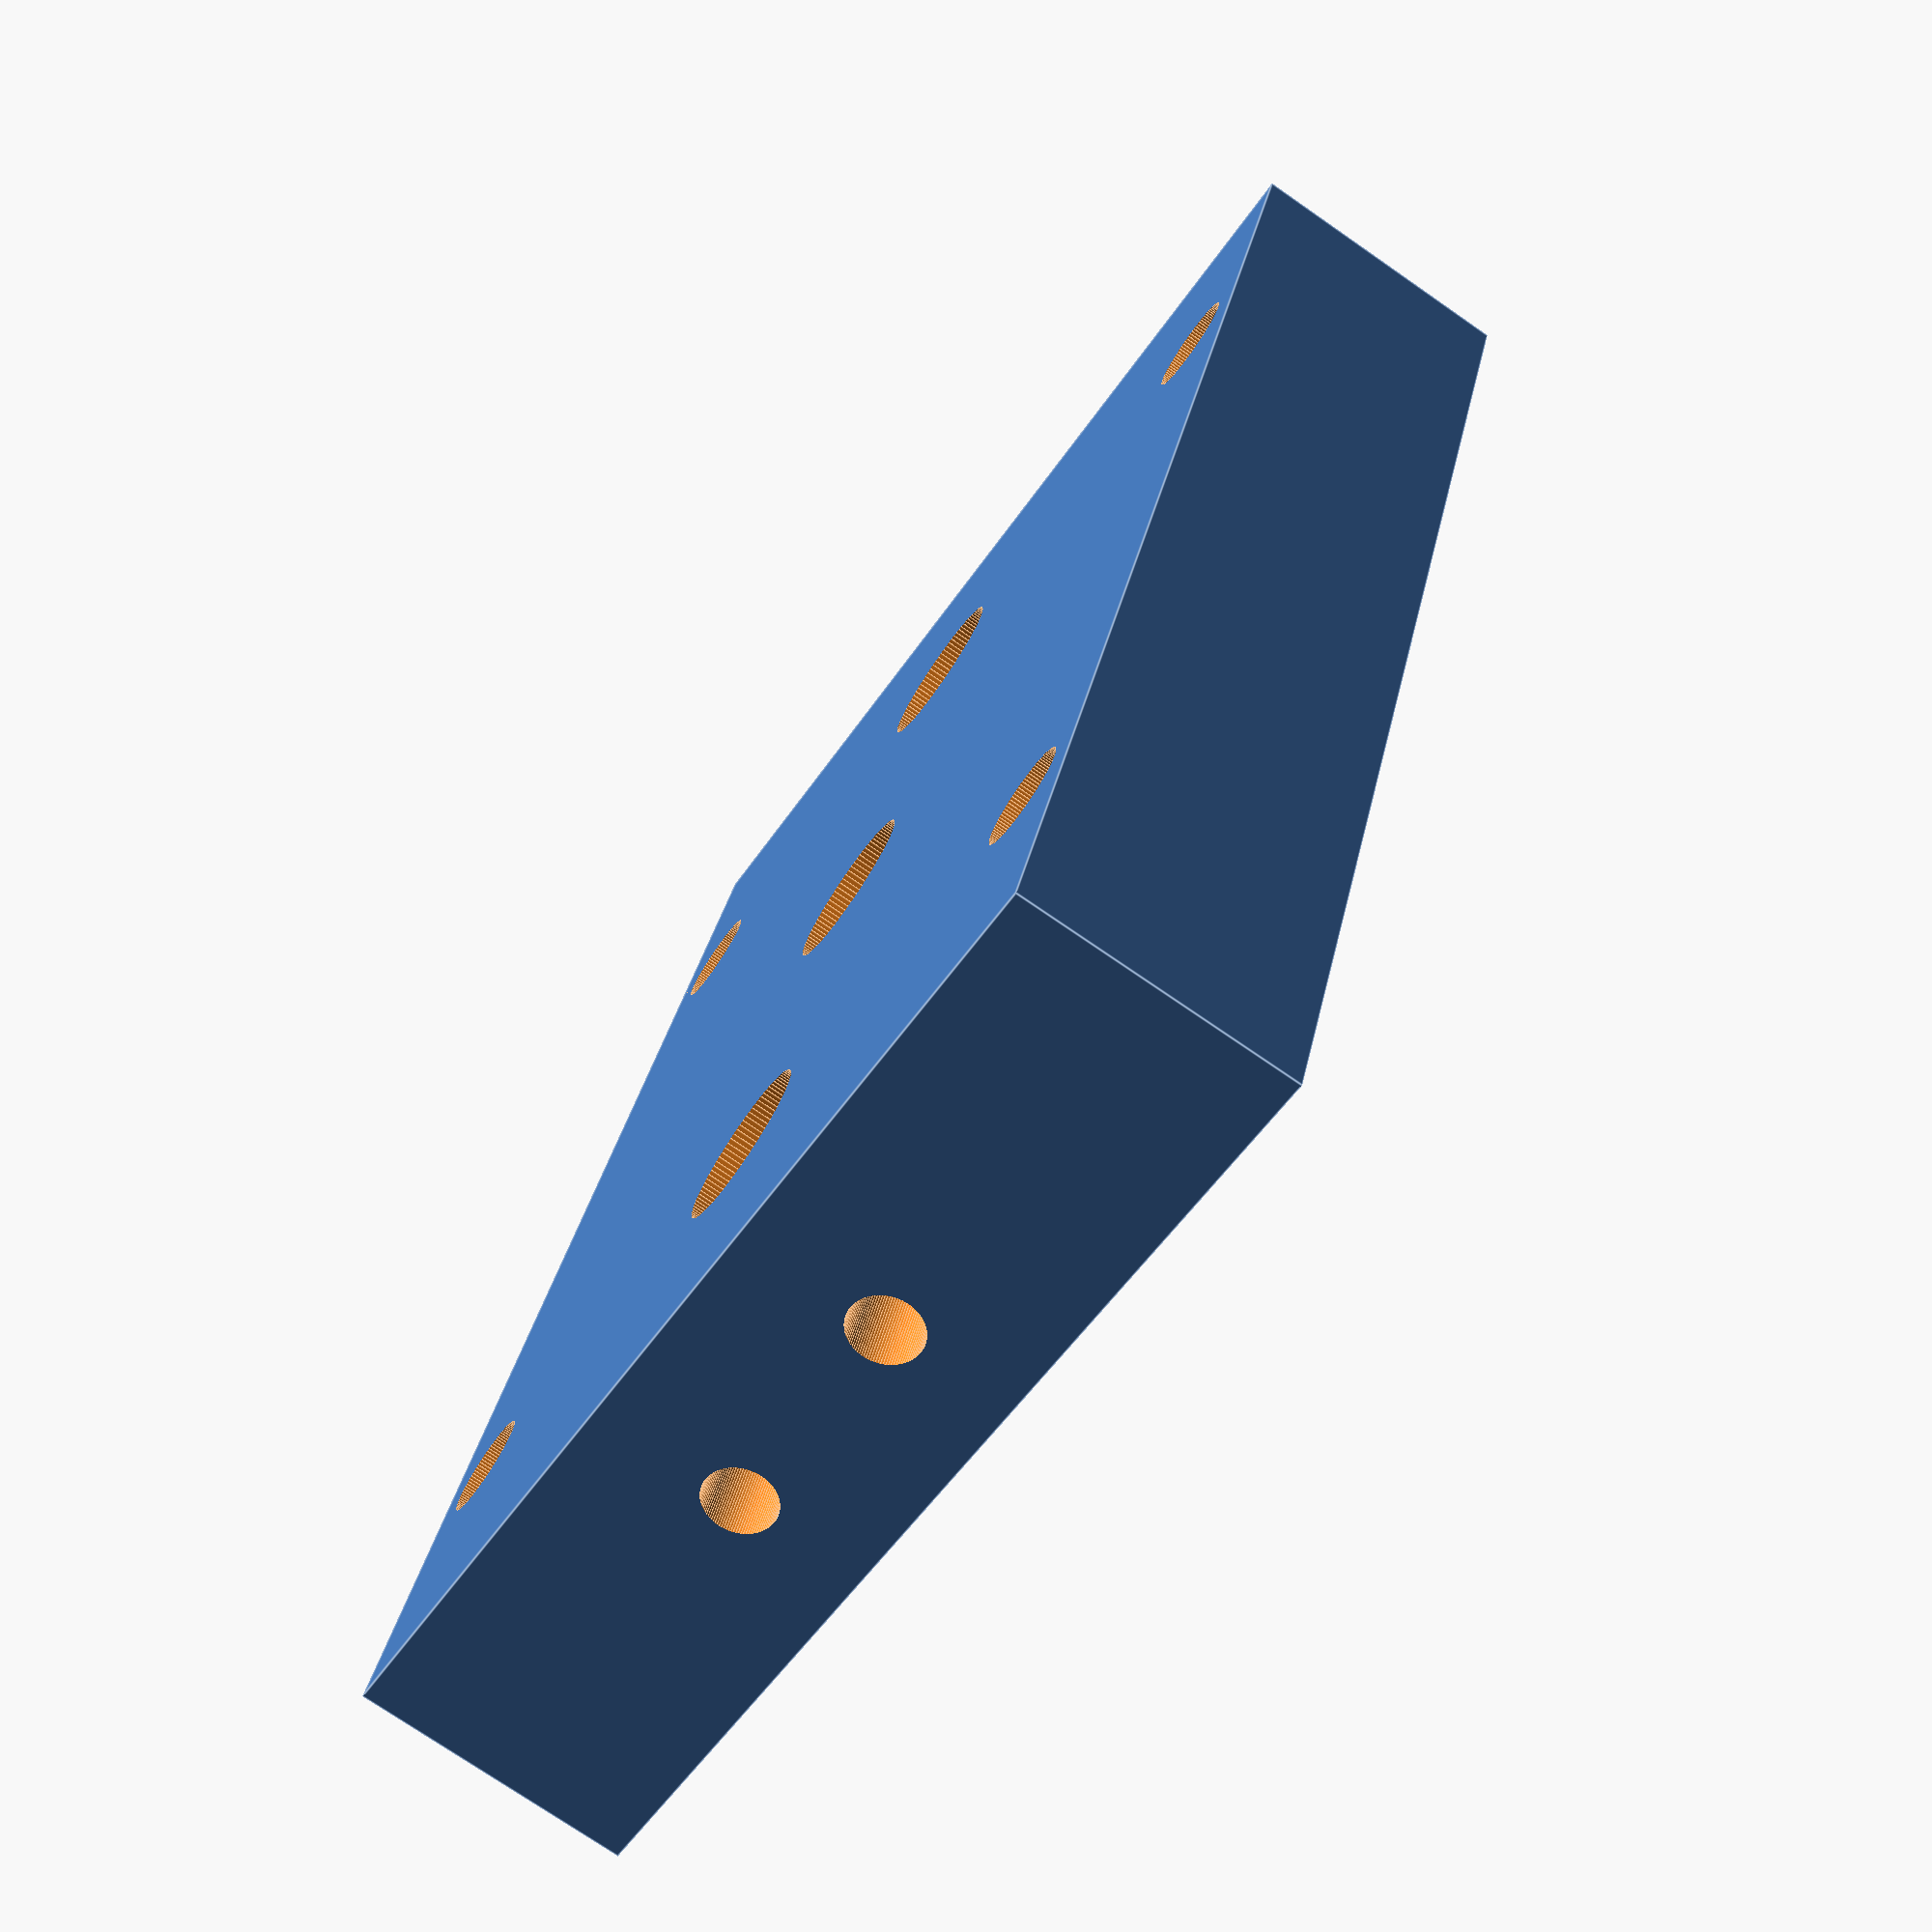
<openscad>
difference(){
	union(){
        
       translate([0,0,0]){
           cube([74,55,14], center=false);
       }
	}
	union() {
        
       translate([74/2,41/2+7,10]){
            rotate(a = [0,0,90]) {
              cylinder(h=600, r=21, $fn=100, center=false);
            }
       }	
        
       translate([74/2,41/2+7,-1]){
            rotate(a = [0,0,90]) {
              cylinder(h=600, r=4, $fn=100, center=false);
            }
       }	
 
       translate([74/2-23,41/2+7,-2]){
            rotate(a = [0,0,90]) {
              cylinder(h=600, r=4, $fn=100, center=false);
            }
       }	
       translate([74/2+23,41/2+7,-2]){
            rotate(a = [0,0,90]) {
              cylinder(h=600, r=4, $fn=100, center=false);
            }
       }	
       
       
       
       translate([74/2-47/2,55/2-47/2,-10]){
            rotate(a = [0,0,90]) {
              cylinder(h=600, r=2.5, $fn=100, center=false);
            }
       }		   
       translate([74/2+47/2,55/2-47/2,-10]){
            rotate(a = [0,0,90]) {
              cylinder(h=600, r=2.5, $fn=100, center=false);
            }
       }		   
       translate([74/2-47/2,55/2+47/2,-10]){
            rotate(a = [0,0,90]) {
              cylinder(h=600, r=2.5, $fn=100, center=false);
            }
       }		   
       translate([74/2+47/2,55/2+47/2,-10]){
            rotate(a = [0,0,90]) {
              cylinder(h=600, r=2.5, $fn=100, center=false);
            }
       }



       translate([-10,41/2+6+7,7.5]){
            rotate(a = [0,90,0]) {
              cylinder(h=600, r=1.8, $fn=100, center=false);
            }
       }	
       translate([-10,41/2-6+7,7.5]){
            rotate(a = [0,90,0]) {
              cylinder(h=600, r=1.8, $fn=100, center=false);
            }
       }	
	}
}

</openscad>
<views>
elev=254.6 azim=70.5 roll=304.7 proj=p view=edges
</views>
